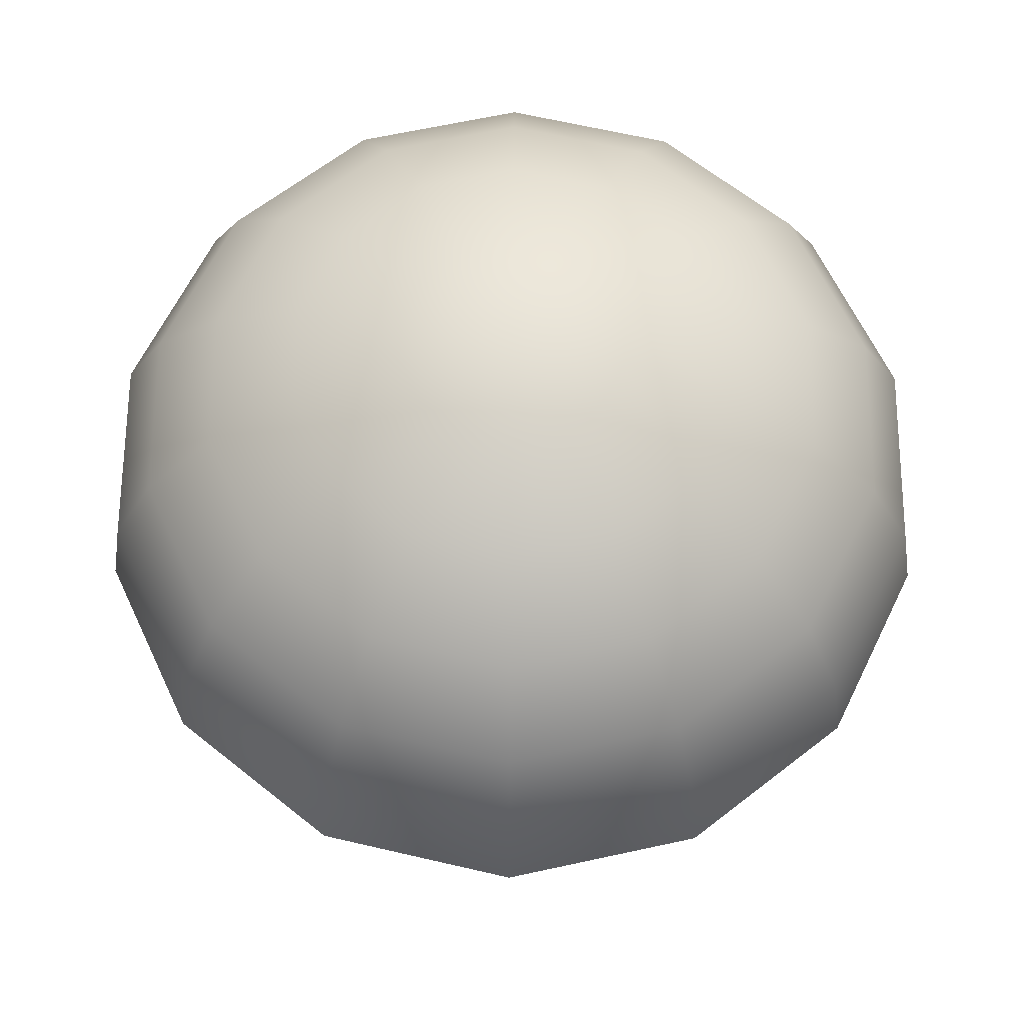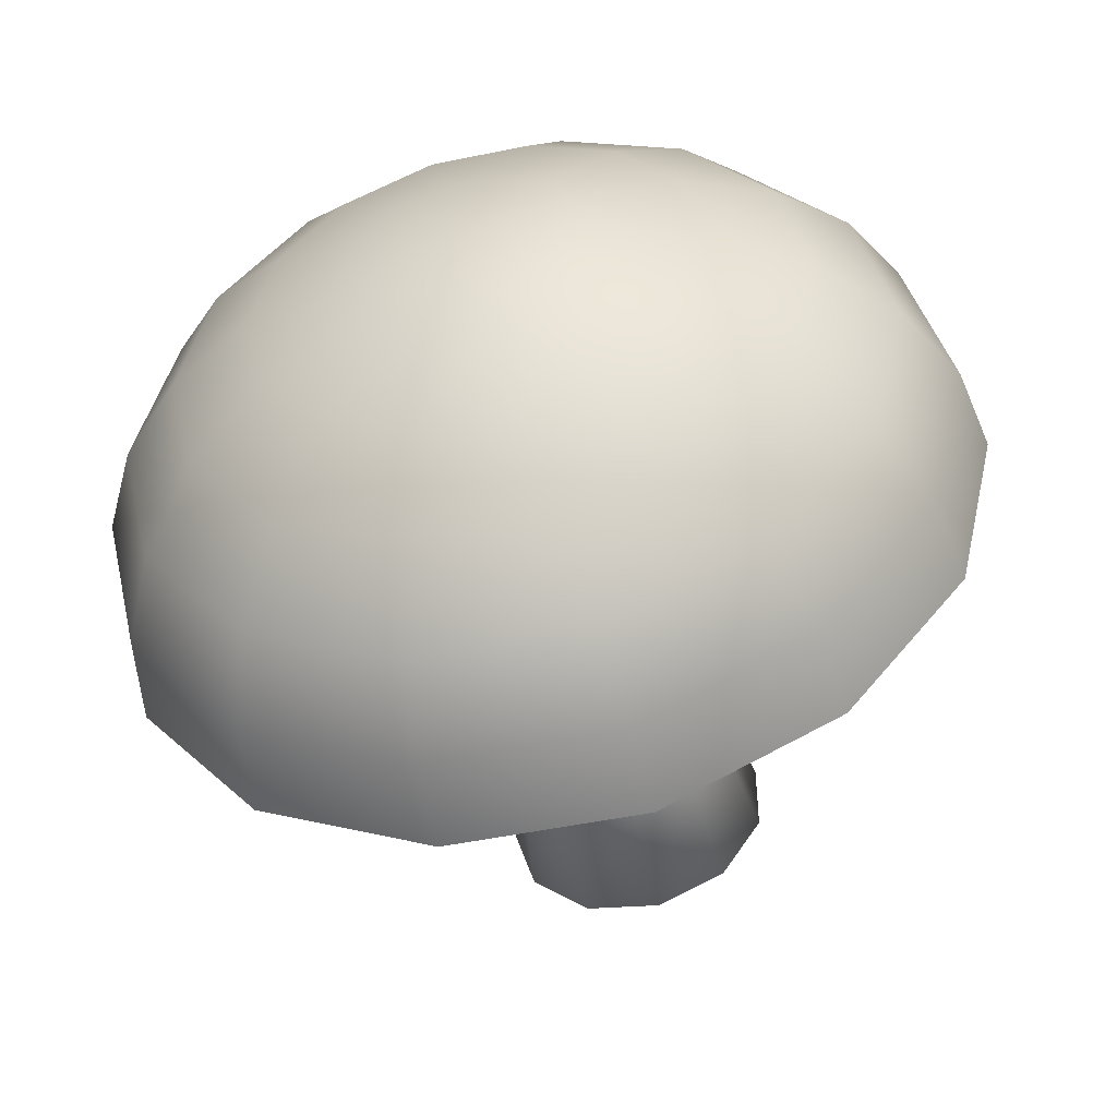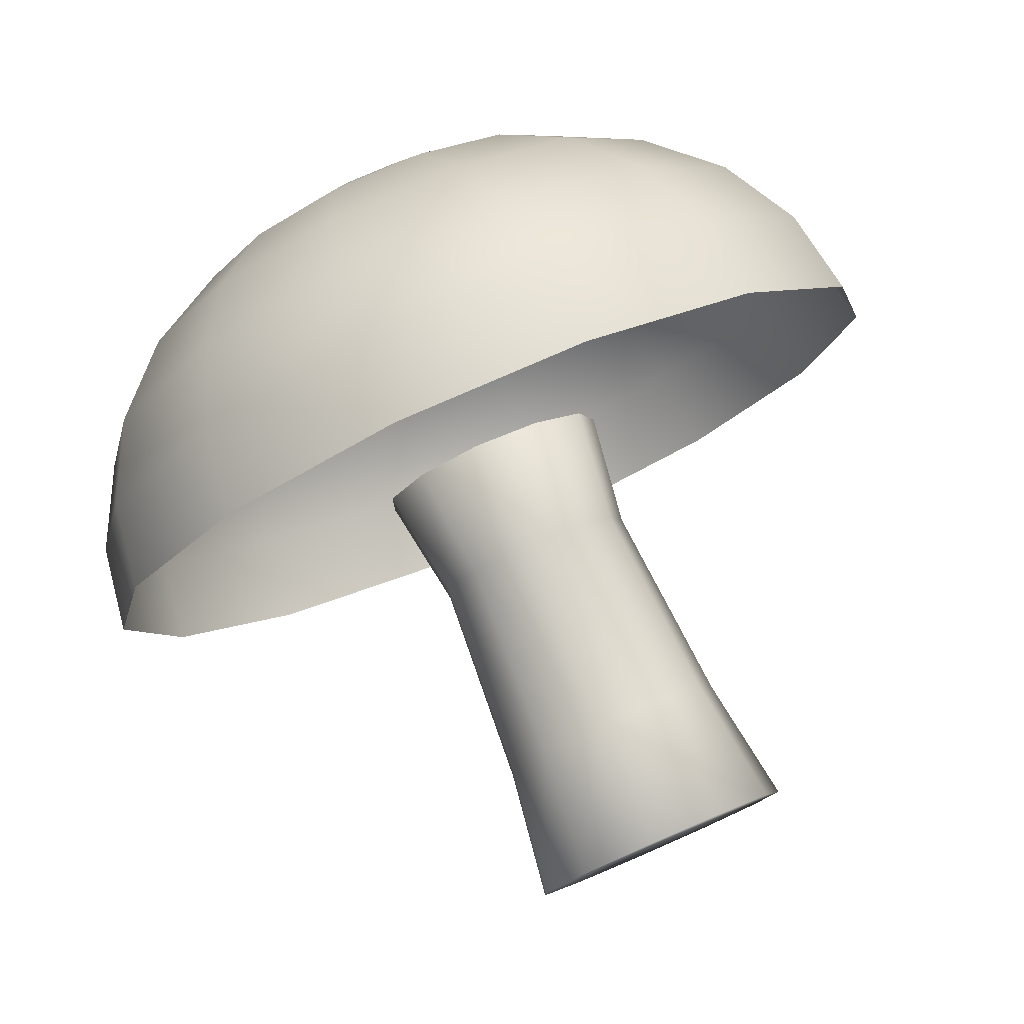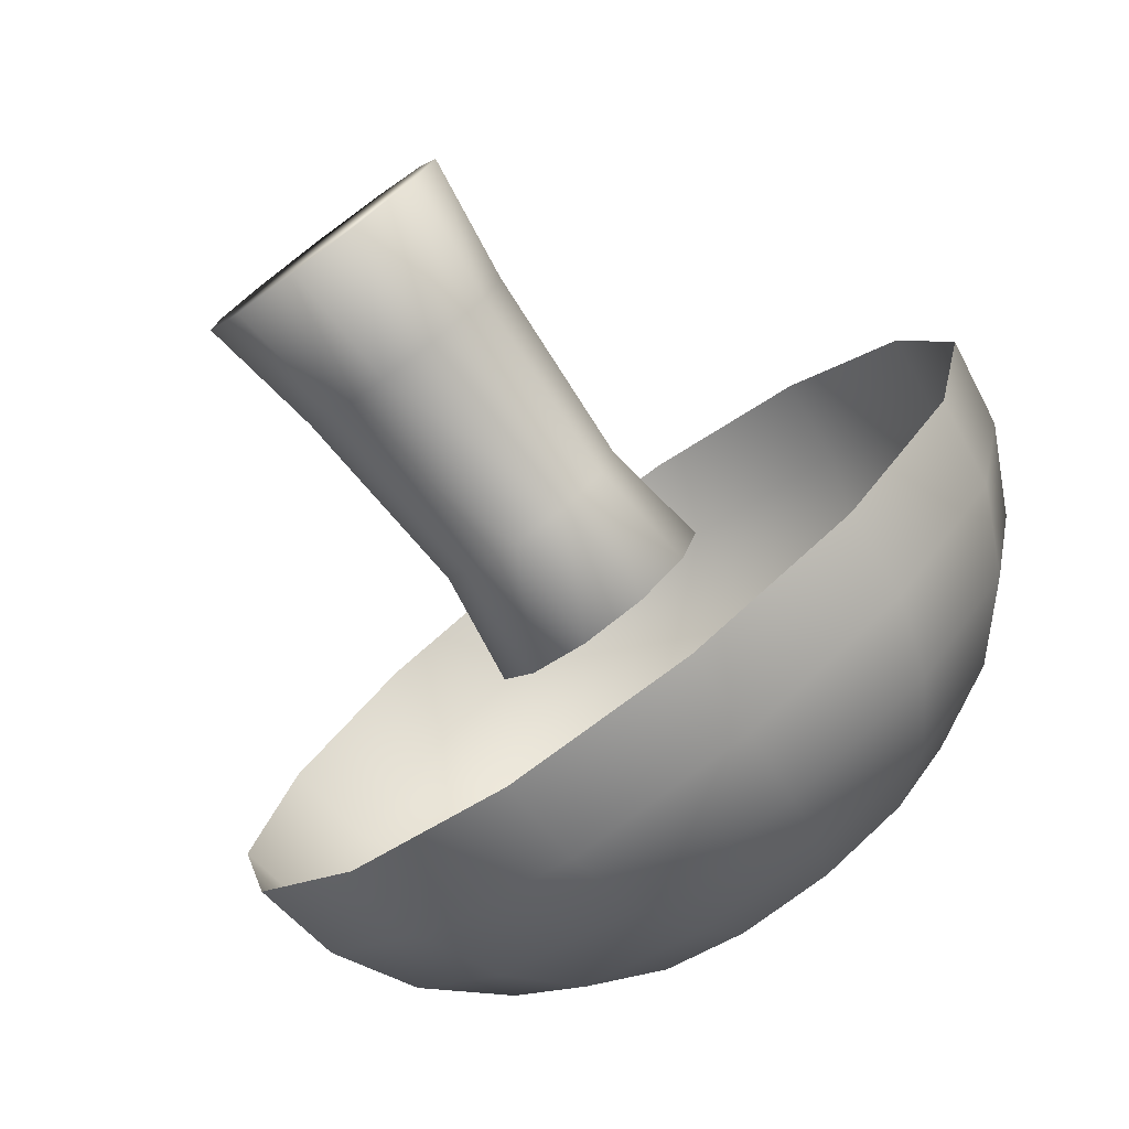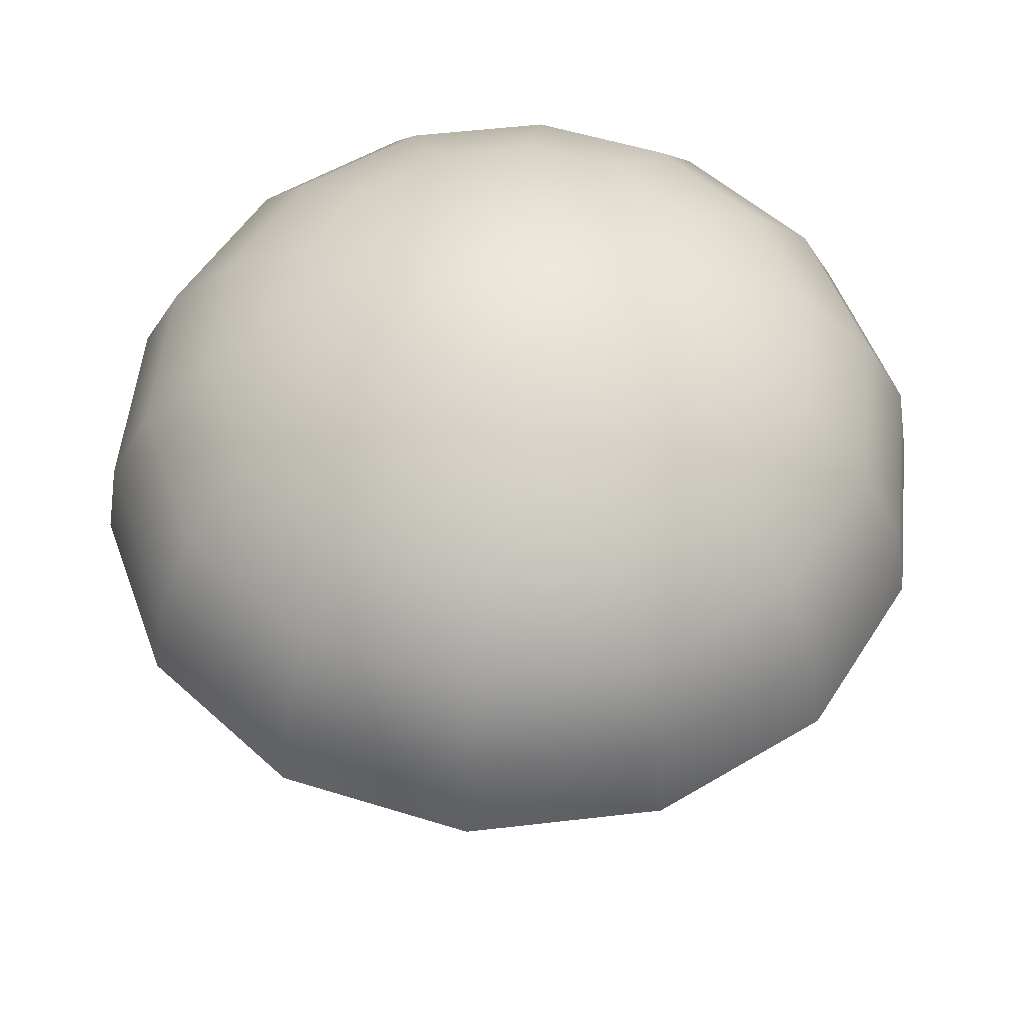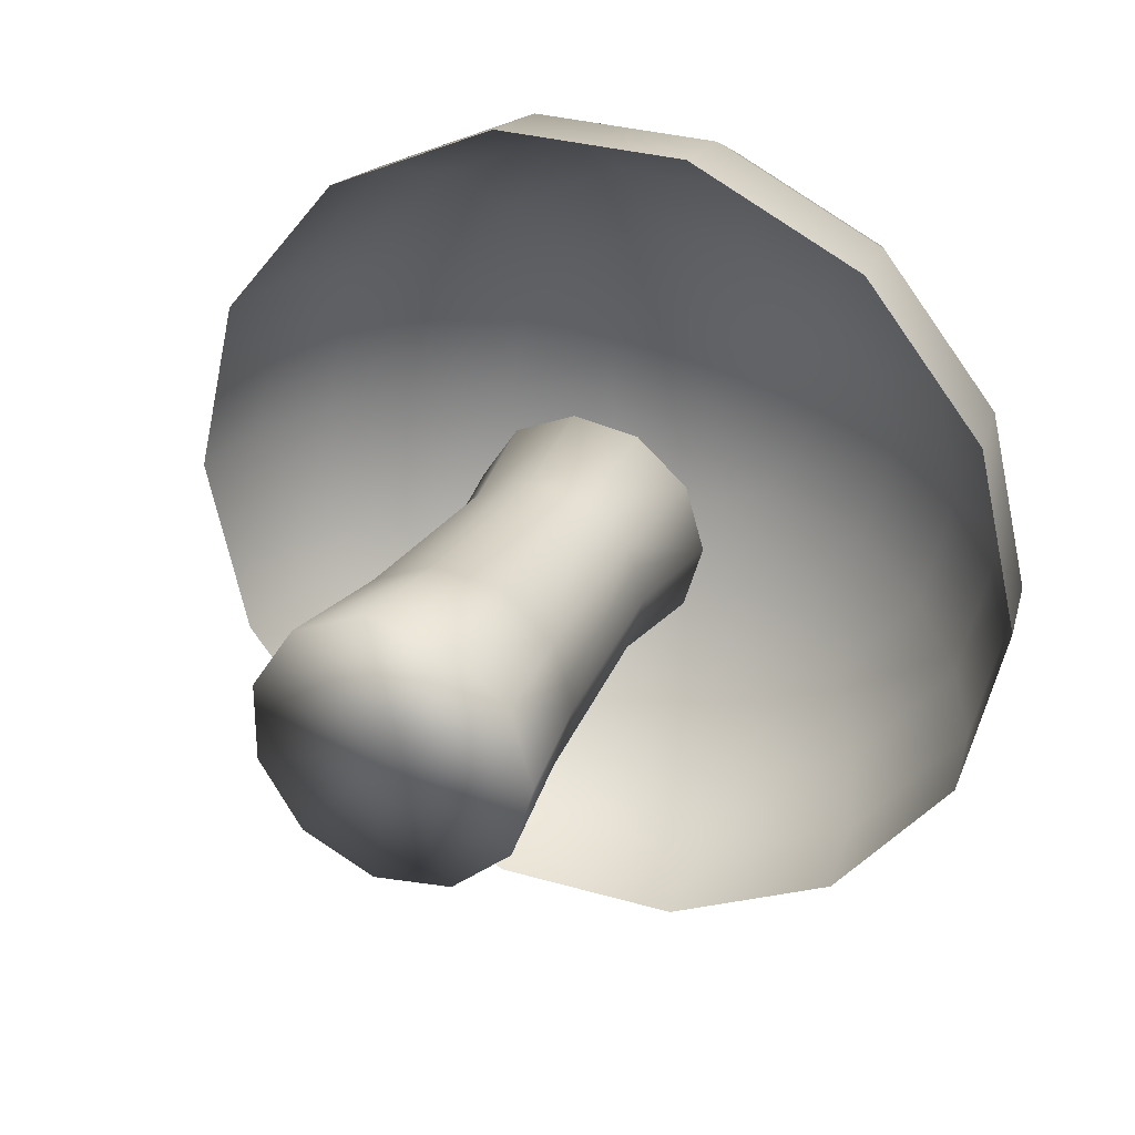
<metadata>
{"format":"obj","ext":"obj","renderer":"f3d","projection":"perspective","resolution":1024,"background":"white","views":[{"elev":63.7,"azim":90.4,"up":"+Y"},{"elev":-49.9,"azim":-167.2,"up":"+Z"},{"elev":79.5,"azim":-23.5,"up":"+Z"},{"elev":-77.2,"azim":36.7,"up":"+Z"},{"elev":52.6,"azim":-58.5,"up":"+Y"},{"elev":29.7,"azim":23.3,"up":"+Z"}]}
</metadata>
<code>
g default
v 0.3439 -0.02713 -0.1668
v 0.1698 -0.02713 -0.3176
v -0.05818 -0.02713 -0.3504
v -0.2677 -0.02713 -0.2547
v -0.3923 -0.02713 -0.06094
v -0.3923 -0.02713 0.1694
v -0.2677 -0.02713 0.3632
v -0.05818 -0.02713 0.4589
v 0.1698 -0.02713 0.4261
v 0.3439 -0.02713 0.2753
v 0.4088 -0.02713 0.05424
v 0.3024 1.304 -0.1394
v 0.1498 1.304 -0.2716
v -0.04995 1.304 -0.3003
v -0.2336 1.304 -0.2165
v -0.3427 1.304 -0.04668
v -0.3427 1.304 0.1552
v -0.2336 1.304 0.325
v -0.04995 1.304 0.4088
v 0.1498 1.304 0.3801
v 0.3024 1.304 0.2479
v 0.3592 1.304 0.05424
v 0 -0.02713 0.05424
v 0 1.328 0.05424
v 0.2963 0.3597 -0.1355
v 0.2607 0.9652 -0.112
v 0.1298 0.9652 -0.2254
v 0.1469 0.3597 -0.2649
v -0.0417 0.9652 -0.2501
v -0.04876 0.3597 -0.2931
v -0.1993 0.9652 -0.1781
v -0.2286 0.3597 -0.2109
v -0.2929 0.9652 -0.03238
v -0.3355 0.3597 -0.04461
v -0.2929 0.9652 0.1409
v -0.3355 0.3597 0.1531
v -0.1993 0.9652 0.2866
v -0.2286 0.3597 0.3194
v -0.0417 0.9652 0.3585
v -0.04876 0.3597 0.4015
v 0.1298 0.9652 0.3339
v 0.1469 0.3597 0.3734
v 0.2607 0.9652 0.2205
v 0.2963 0.3597 0.2439
v 0.3095 0.9652 0.05424
v 0.352 0.3597 0.05424
g pCylinder1
f 2 1 23
f 3 2 23
f 4 3 23
f 5 4 23
f 6 5 23
f 7 6 23
f 8 7 23
f 9 8 23
f 10 9 23
f 11 10 23
f 1 11 23
f 12 13 24
f 13 14 24
f 14 15 24
f 15 16 24
f 16 17 24
f 17 18 24
f 18 19 24
f 19 20 24
f 20 21 24
f 21 22 24
f 22 12 24
f 25 26 45 46
f 26 25 28 27
f 27 28 30 29
f 29 30 32 31
f 31 32 34 33
f 33 34 36 35
f 35 36 38 37
f 37 38 40 39
f 39 40 42 41
f 41 42 44 43
f 43 44 46 45
f 26 27 13 12
f 27 29 14 13
f 29 31 15 14
f 31 33 16 15
f 33 35 17 16
f 35 37 18 17
f 37 39 19 18
f 39 41 20 19
f 41 43 21 20
f 43 45 22 21
f 45 26 12 22
f 1 2 28 25
f 2 3 30 28
f 3 4 32 30
f 4 5 34 32
f 5 6 36 34
f 6 7 38 36
f 7 8 40 38
f 8 9 42 40
f 9 10 44 42
f 10 11 46 44
f 11 1 25 46
g default
v 1.168 1.285 -0.5605
v 0.8086 1.285 -1.01
v 0.2886 1.285 -1.259
v -0.2886 1.285 -1.259
v -0.8086 1.285 -1.01
v -1.168 1.285 -0.5605
v -1.297 1.285 -0
v -1.168 1.285 0.5605
v -0.8086 1.285 1.01
v -0.2886 1.285 1.259
v 0.2886 1.285 1.259
v 0.8086 1.285 1.01
v 1.168 1.285 0.5605
v 1.297 1.285 0
v 1.129 1.549 -0.5414
v 0.781 1.549 -0.9755
v 0.2787 1.549 -1.216
v -0.2787 1.549 -1.216
v -0.781 1.549 -0.9755
v -1.129 1.549 -0.5414
v -1.253 1.549 -0
v -1.129 1.549 0.5414
v -0.781 1.549 0.9755
v -0.2787 1.549 1.216
v 0.2787 1.549 1.216
v 0.781 1.549 0.9755
v 1.129 1.549 0.5414
v 1.253 1.549 0
v 1.012 1.795 -0.4854
v 0.7003 1.795 -0.8746
v 0.2499 1.795 -1.091
v -0.2499 1.795 -1.091
v -0.7003 1.795 -0.8746
v -1.012 1.795 -0.4854
v -1.123 1.795 -0
v -1.012 1.795 0.4854
v -0.7003 1.795 0.8746
v -0.2499 1.795 1.091
v 0.2499 1.795 1.091
v 0.7003 1.795 0.8746
v 1.012 1.795 0.4854
v 1.123 1.795 0
v 0.8262 2.007 -0.3963
v 0.5718 2.007 -0.7141
v 0.2041 2.007 -0.8905
v -0.2041 2.007 -0.8905
v -0.5718 2.007 -0.7141
v -0.8262 2.007 -0.3963
v -0.917 2.007 -0
v -0.8262 2.007 0.3963
v -0.5718 2.007 0.7141
v -0.2041 2.007 0.8905
v 0.2041 2.007 0.8905
v 0.5718 2.007 0.7141
v 0.8262 2.007 0.3963
v 0.917 2.007 0
v 0.5842 2.169 -0.2802
v 0.4043 2.169 -0.505
v 0.1443 2.169 -0.6297
v -0.1443 2.169 -0.6297
v -0.4043 2.169 -0.505
v -0.5842 2.169 -0.2802
v -0.6484 2.169 -0
v -0.5842 2.169 0.2802
v -0.4043 2.169 0.505
v -0.1443 2.169 0.6297
v 0.1443 2.169 0.6297
v 0.4043 2.169 0.505
v 0.5842 2.169 0.2802
v 0.6484 2.169 0
v 0.3024 2.271 -0.1451
v 0.2093 2.271 -0.2614
v 0.07469 2.271 -0.326
v -0.07469 2.271 -0.326
v -0.2093 2.271 -0.2614
v -0.3024 2.271 -0.1451
v -0.3357 2.271 -0
v -0.3024 2.271 0.1451
v -0.2093 2.271 0.2614
v -0.07469 2.271 0.326
v 0.07469 2.271 0.326
v 0.2093 2.271 0.2614
v 0.3024 2.271 0.1451
v 0.3357 2.271 0
v 0 2.306 0
g pSphere1
f 47 48 62 61
f 48 49 63 62
f 49 50 64 63
f 50 51 65 64
f 51 52 66 65
f 52 53 67 66
f 53 54 68 67
f 54 55 69 68
f 55 56 70 69
f 56 57 71 70
f 57 58 72 71
f 58 59 73 72
f 59 60 74 73
f 60 47 61 74
f 61 62 76 75
f 62 63 77 76
f 63 64 78 77
f 64 65 79 78
f 65 66 80 79
f 66 67 81 80
f 67 68 82 81
f 68 69 83 82
f 69 70 84 83
f 70 71 85 84
f 71 72 86 85
f 72 73 87 86
f 73 74 88 87
f 74 61 75 88
f 75 76 90 89
f 76 77 91 90
f 77 78 92 91
f 78 79 93 92
f 79 80 94 93
f 80 81 95 94
f 81 82 96 95
f 82 83 97 96
f 83 84 98 97
f 84 85 99 98
f 85 86 100 99
f 86 87 101 100
f 87 88 102 101
f 88 75 89 102
f 89 90 104 103
f 90 91 105 104
f 91 92 106 105
f 92 93 107 106
f 93 94 108 107
f 94 95 109 108
f 95 96 110 109
f 96 97 111 110
f 97 98 112 111
f 98 99 113 112
f 99 100 114 113
f 100 101 115 114
f 101 102 116 115
f 102 89 103 116
f 103 104 118 117
f 104 105 119 118
f 105 106 120 119
f 106 107 121 120
f 107 108 122 121
f 108 109 123 122
f 109 110 124 123
f 110 111 125 124
f 111 112 126 125
f 112 113 127 126
f 113 114 128 127
f 114 115 129 128
f 115 116 130 129
f 116 103 117 130
f 117 118 131
f 118 119 131
f 119 120 131
f 120 121 131
f 121 122 131
f 122 123 131
f 123 124 131
f 124 125 131
f 125 126 131
f 126 127 131
f 127 128 131
f 128 129 131
f 129 130 131
f 130 117 131

</code>
